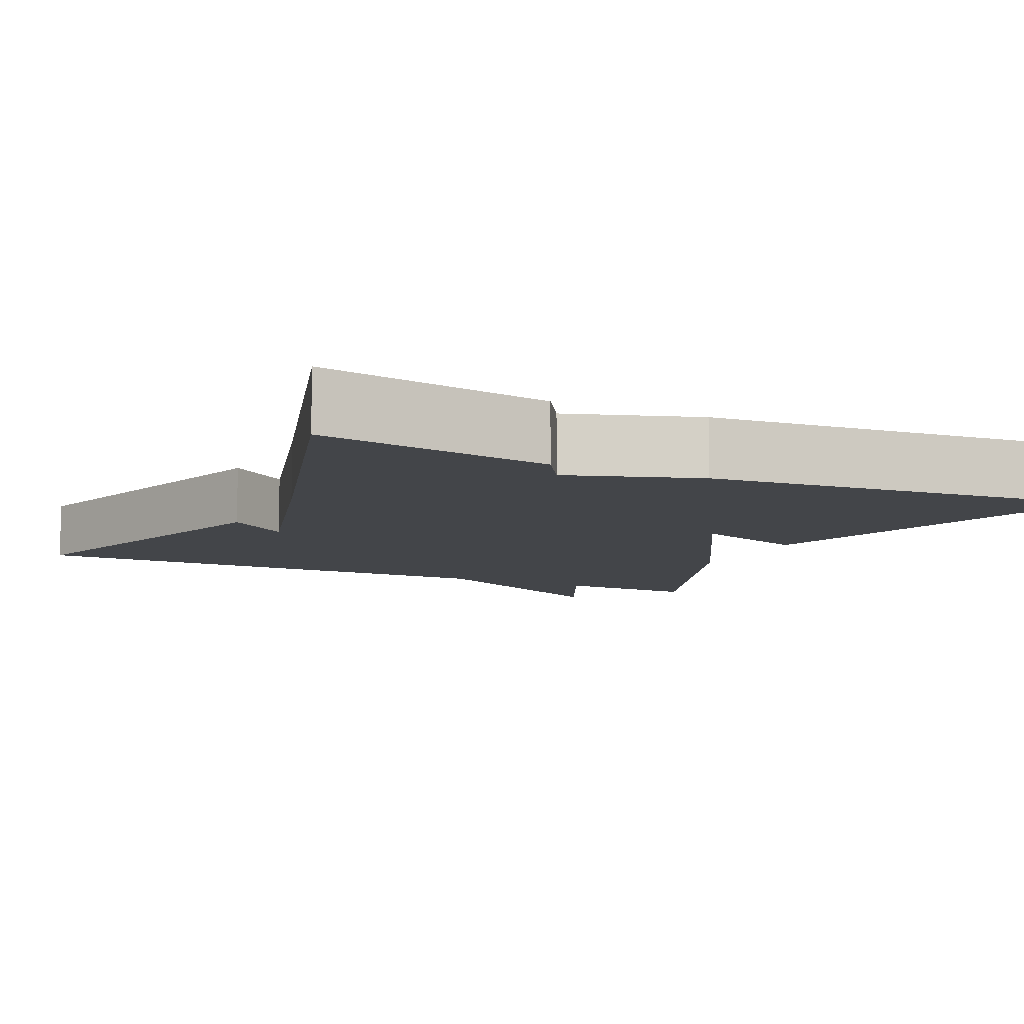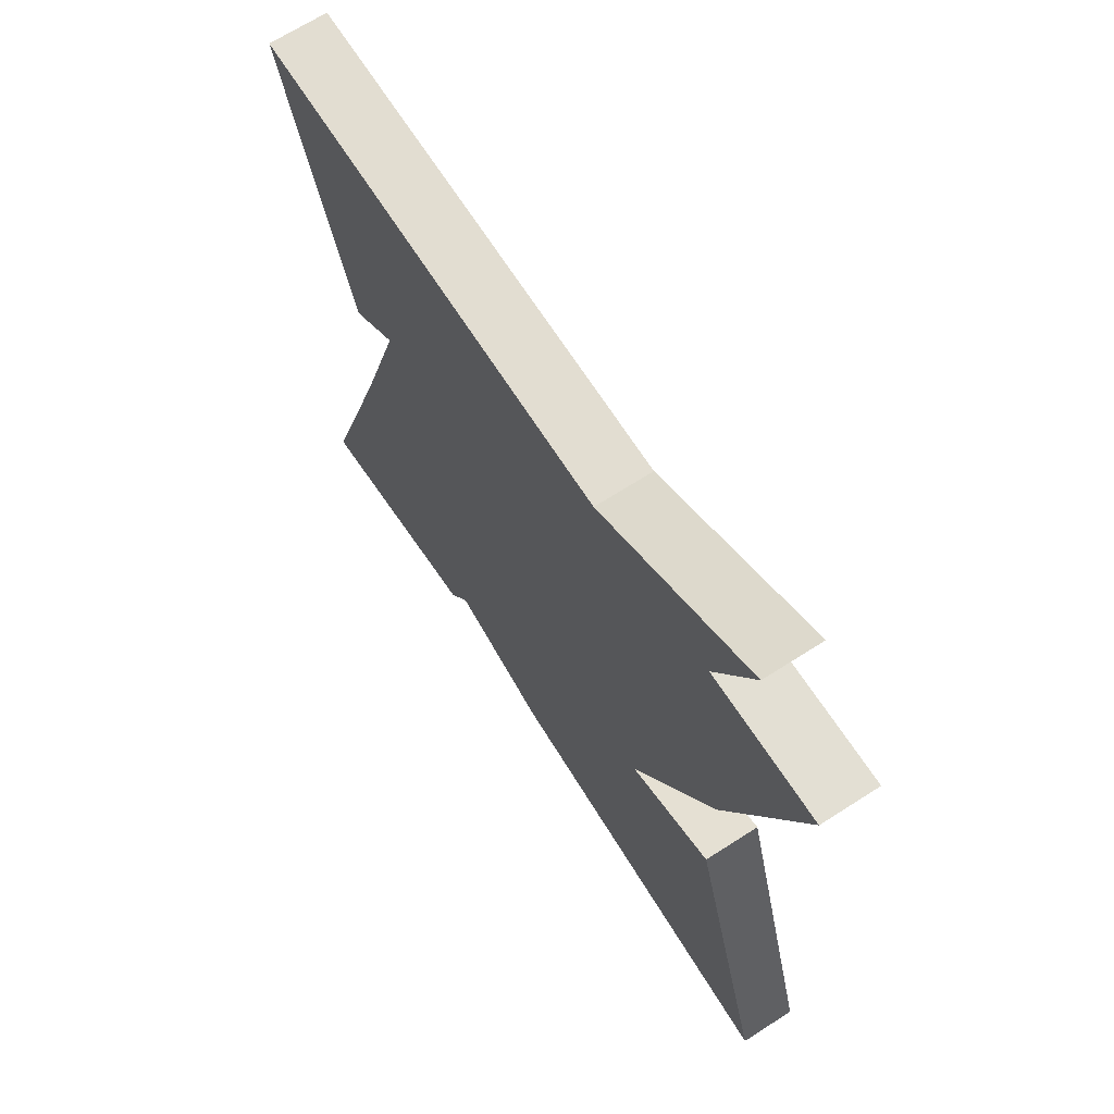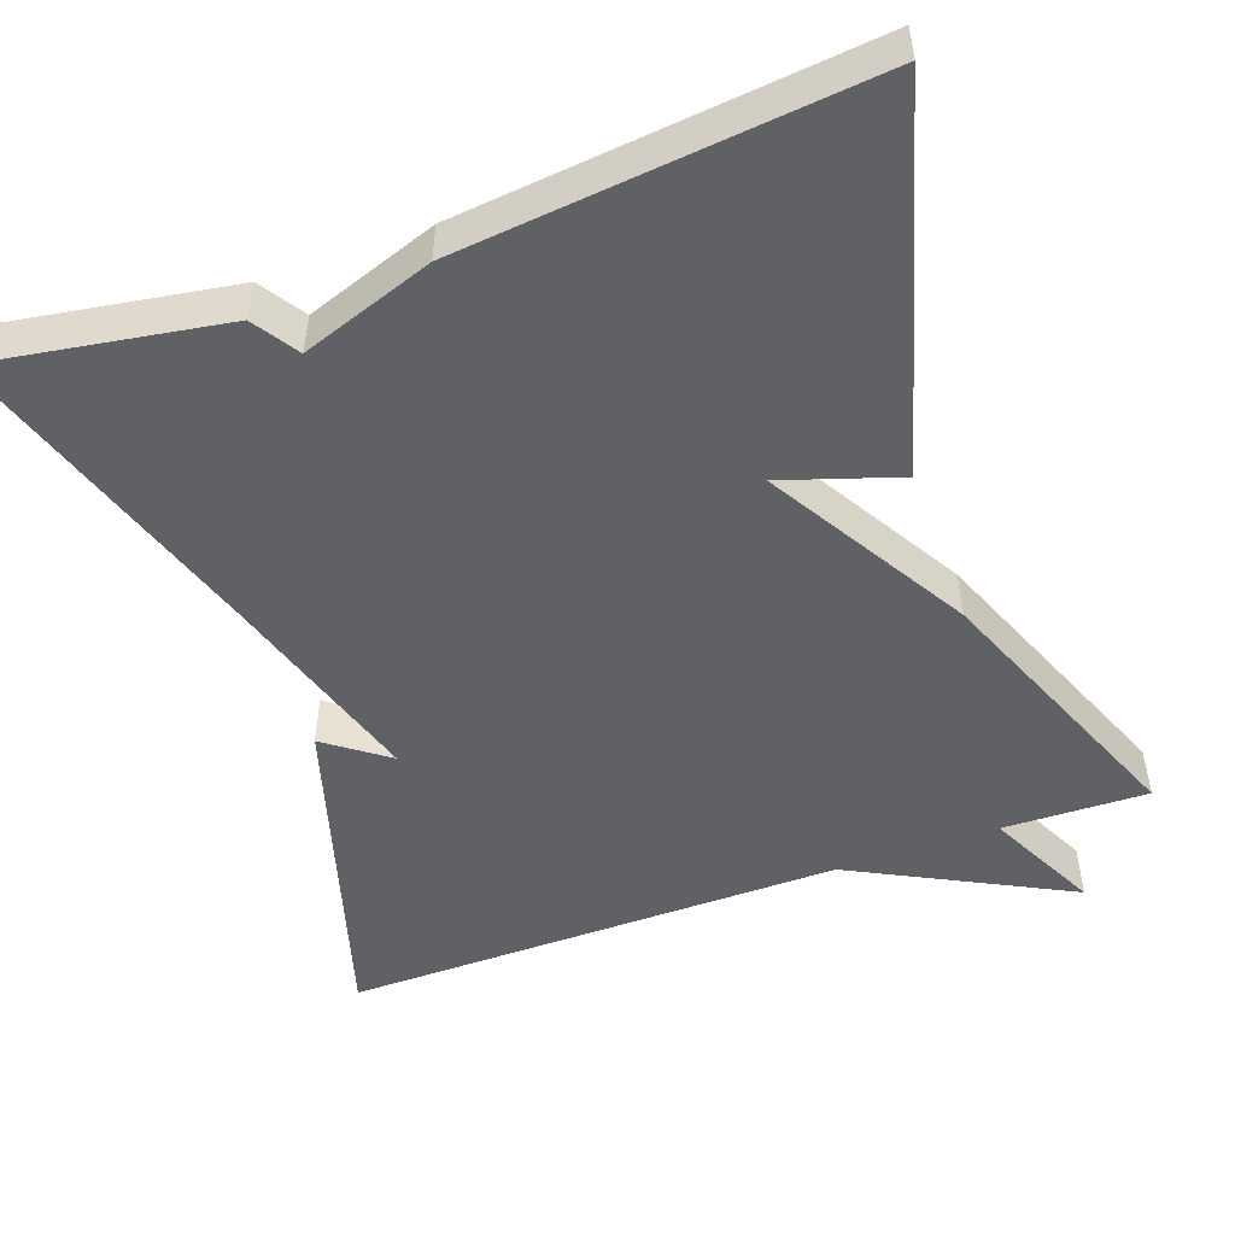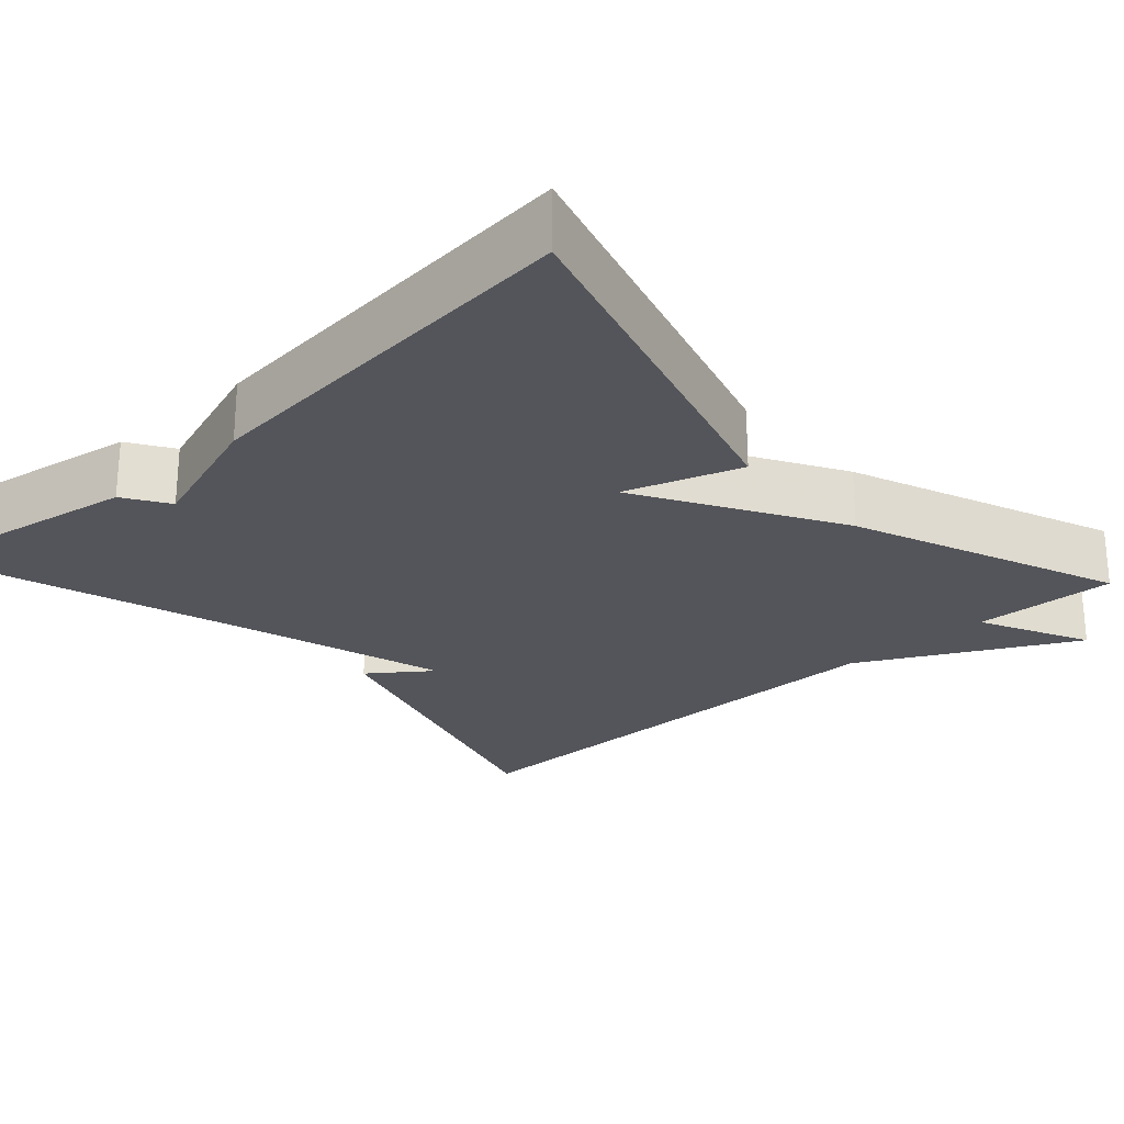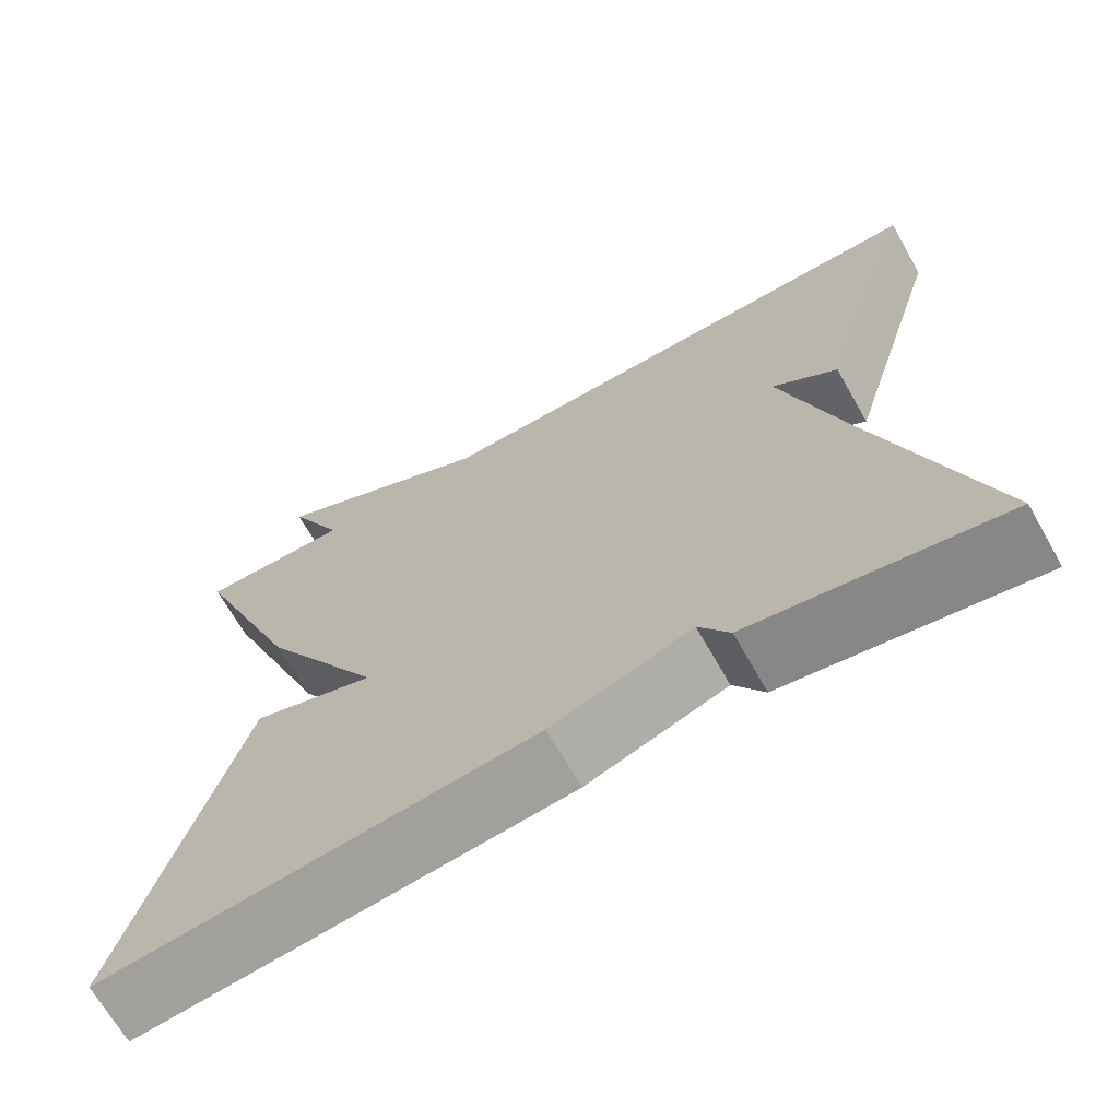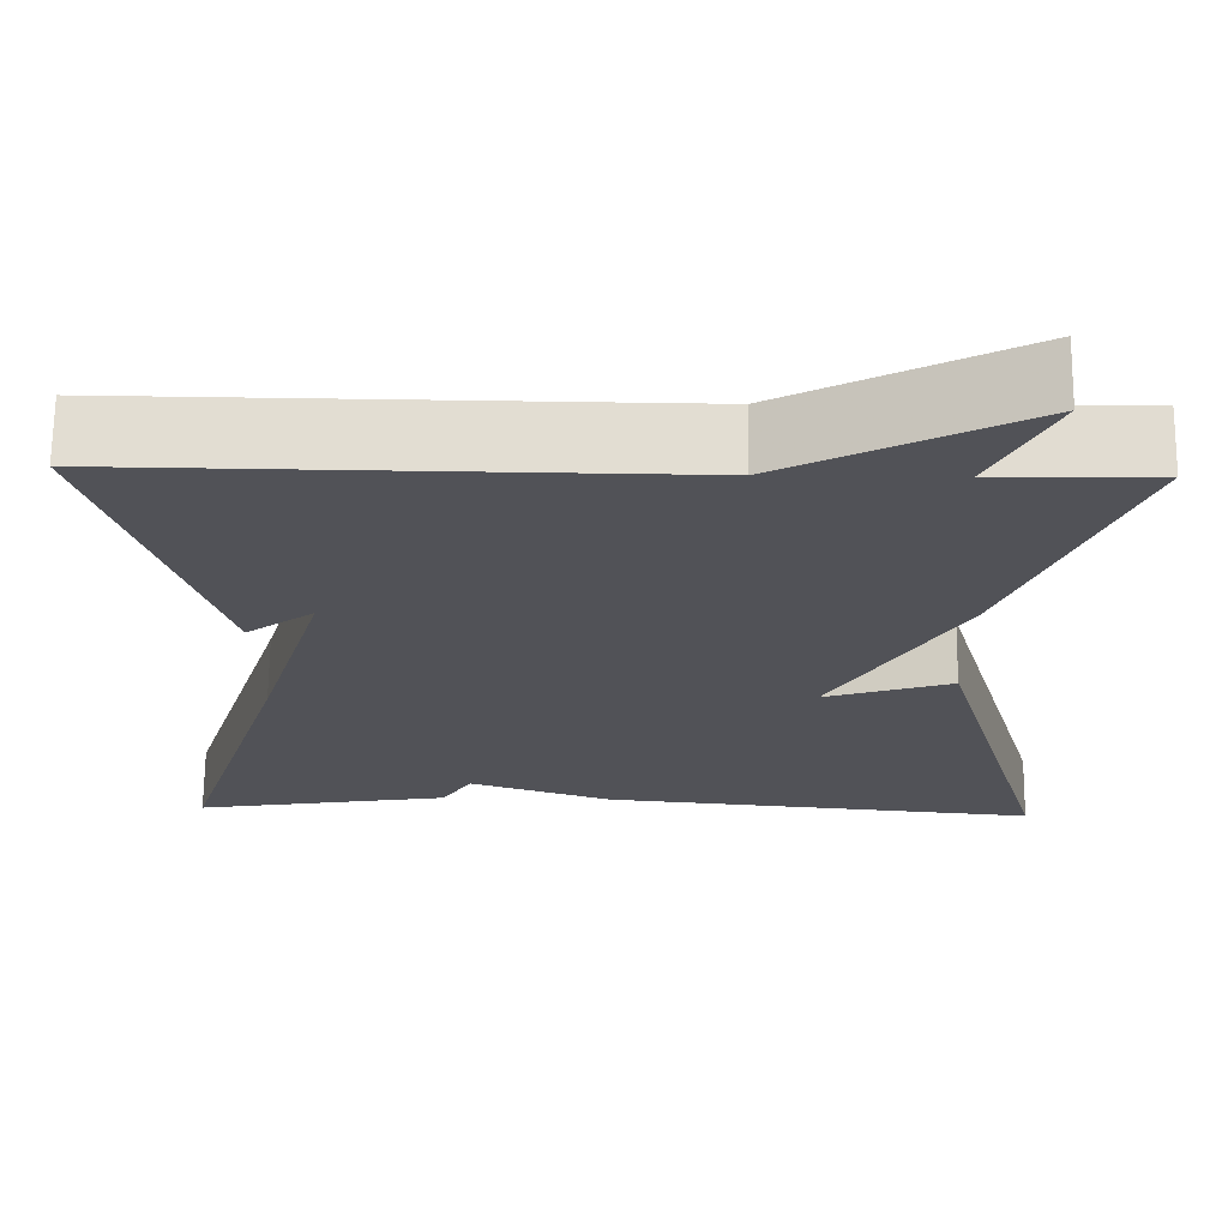
<metadata>
{"format":"obj","ext":"obj","renderer":"f3d","projection":"perspective","resolution":1024,"background":"white","views":[{"elev":-8.9,"azim":154.1,"up":"+Y"},{"elev":68.1,"azim":-122.7,"up":"+Z"},{"elev":-50.0,"azim":-160.0,"up":"+Y"},{"elev":-25.0,"azim":-137.9,"up":"+Y"},{"elev":-68.4,"azim":29.7,"up":"+Z"},{"elev":68.5,"azim":-179.4,"up":"+Z"}]}
</metadata>
<code>
v 0.5 0.07 0.5
v 0.376 0.07 0.094
v 0.299 0.07 0.151
v 0.376 0.07 -0.106
v 0.5 0.07 -0.5
v 0.205 0.07 -0.451
v 0.169 0.07 -0.395
v 0.005 0.07 -0.451
v -0.5 0.07 -0.5
v -0.366 0.07 -0.035
v -0.221 0.07 -0.083
v -0.366 0.07 0.165
v -0.5 0.07 0.5
v -0.32 0.07 0.495
v -0.388 0.07 0.634
v -0.12 0.07 0.495
v 0.5 0 0.5
v 0.376 0 0.094
v 0.299 0 0.151
v 0.376 0 -0.106
v 0.5 0 -0.5
v 0.205 0 -0.451
v 0.169 0 -0.395
v 0.005 0 -0.451
v -0.5 0 -0.5
v -0.366 0 -0.035
v -0.221 0 -0.083
v -0.366 0 0.165
v -0.5 0 0.5
v -0.32 0 0.495
v -0.388 0 0.634
v -0.12 0 0.495
f 14 15 16
f 11 12 13 14
f 11 14 16
f 9 10 11
f 8 9 11
f 7 8 11
f 7 11 16
f 6 7 16
f 5 6 16
f 4 5 16
f 3 4 16
f 1 2 3 16
f 32 31 30
f 30 29 28 27
f 32 30 27
f 27 26 25
f 27 25 24
f 27 24 23
f 32 27 23
f 32 23 22
f 32 22 21
f 32 21 20
f 32 20 19
f 32 19 18 17
f 1 17 18 2
f 2 18 19 3
f 3 19 20 4
f 4 20 21 5
f 5 21 22 6
f 6 22 23 7
f 7 23 24 8
f 8 24 25 9
f 9 25 26 10
f 10 26 27 11
f 11 27 28 12
f 12 28 29 13
f 13 29 30 14
f 14 30 31 15
f 15 31 32 16
f 16 32 17 1

</code>
